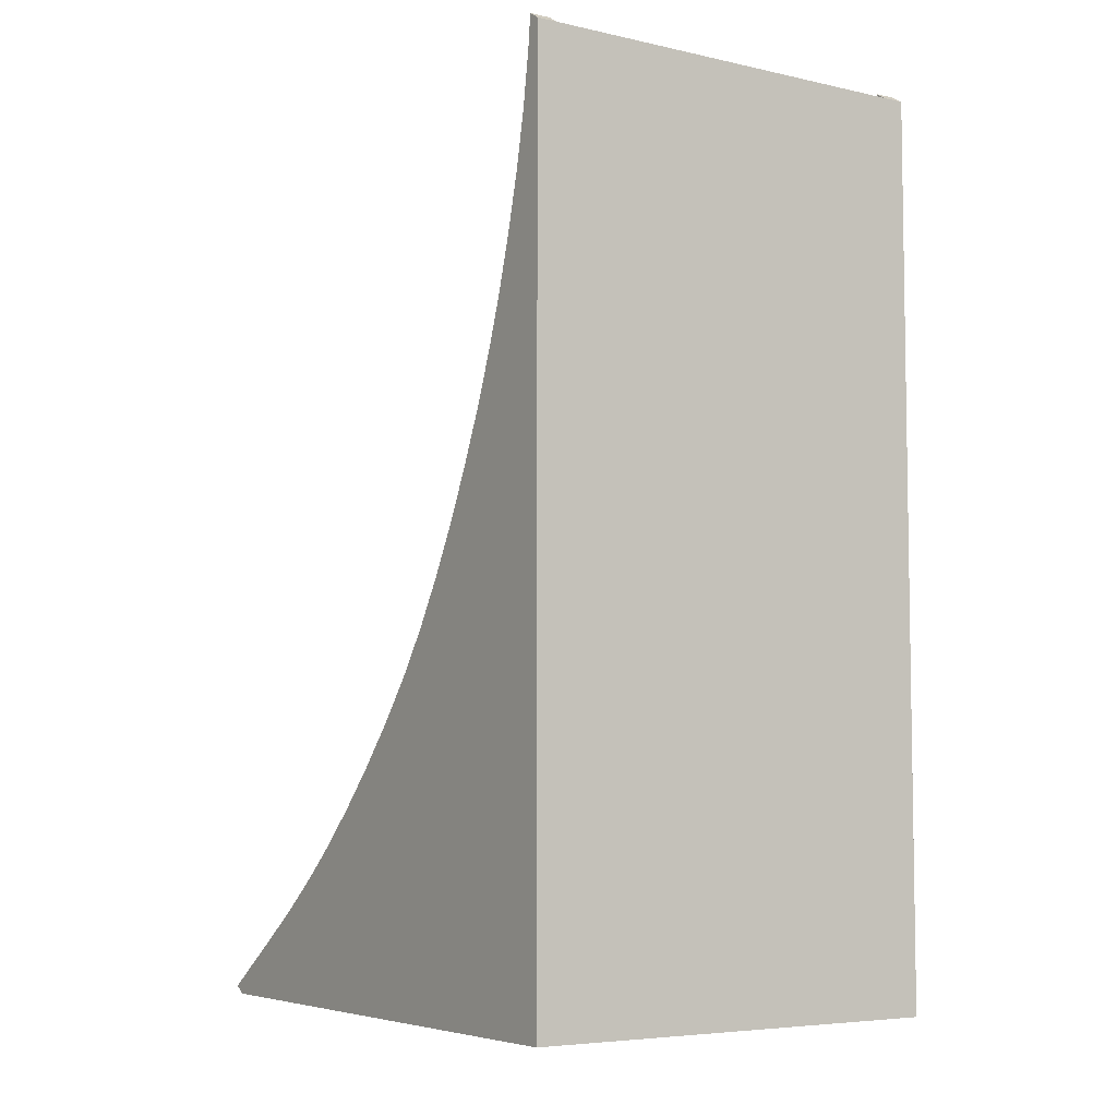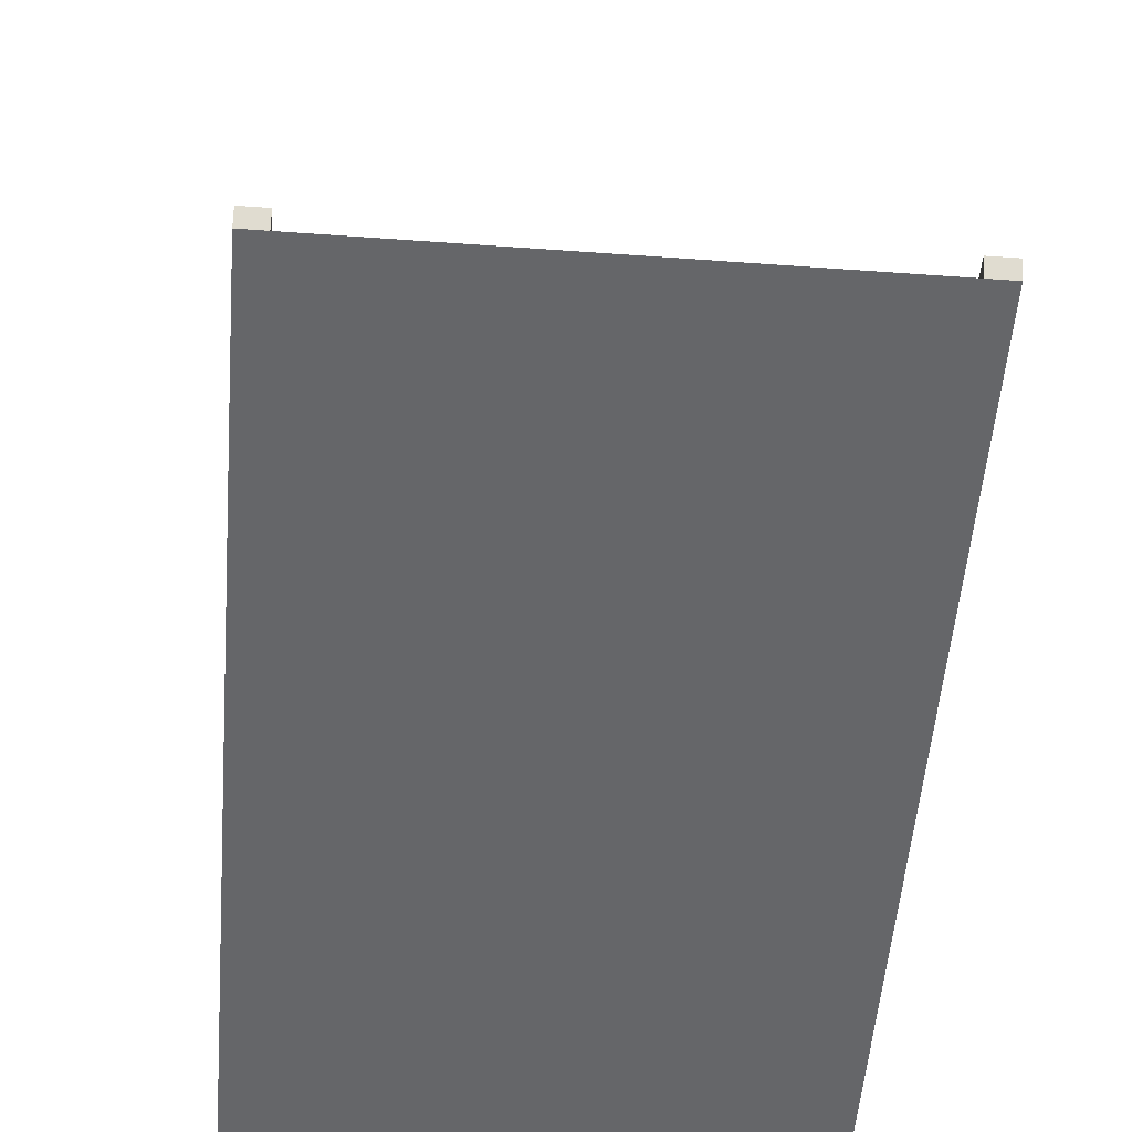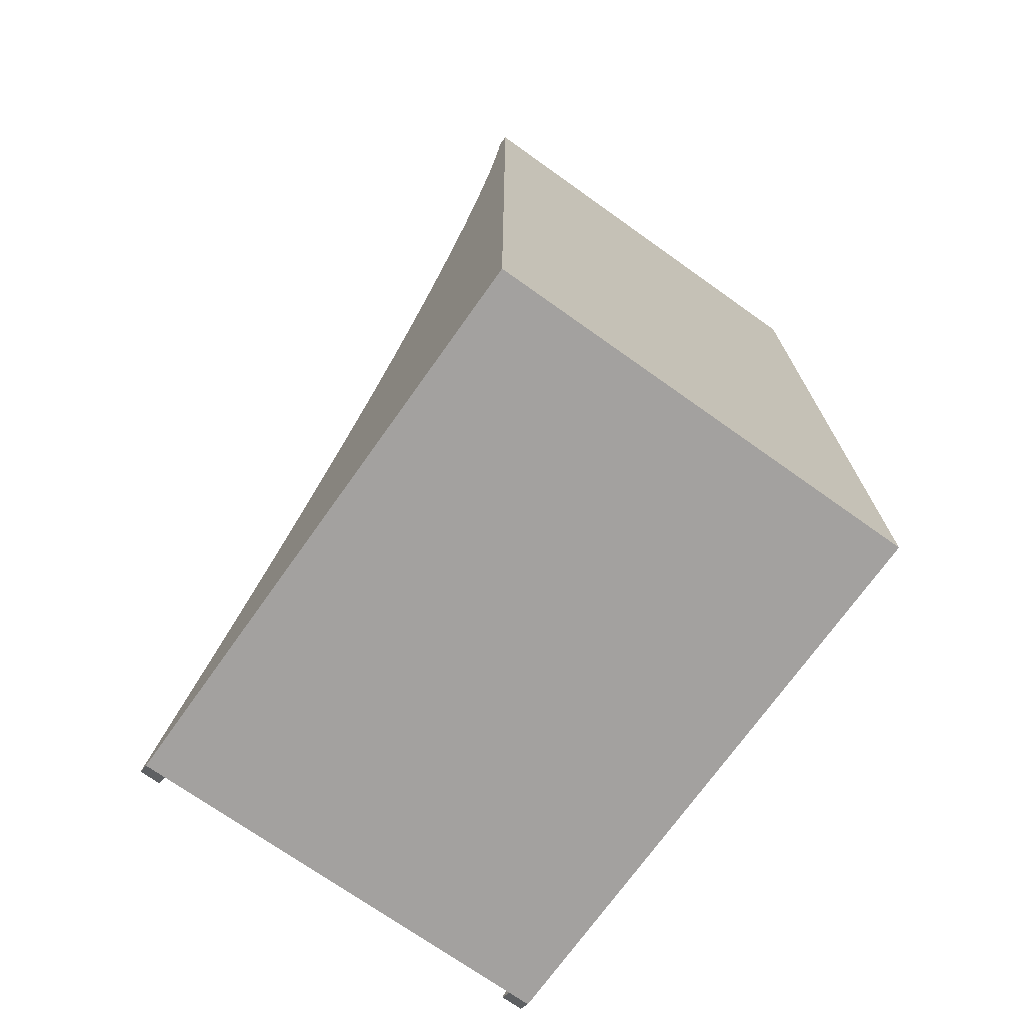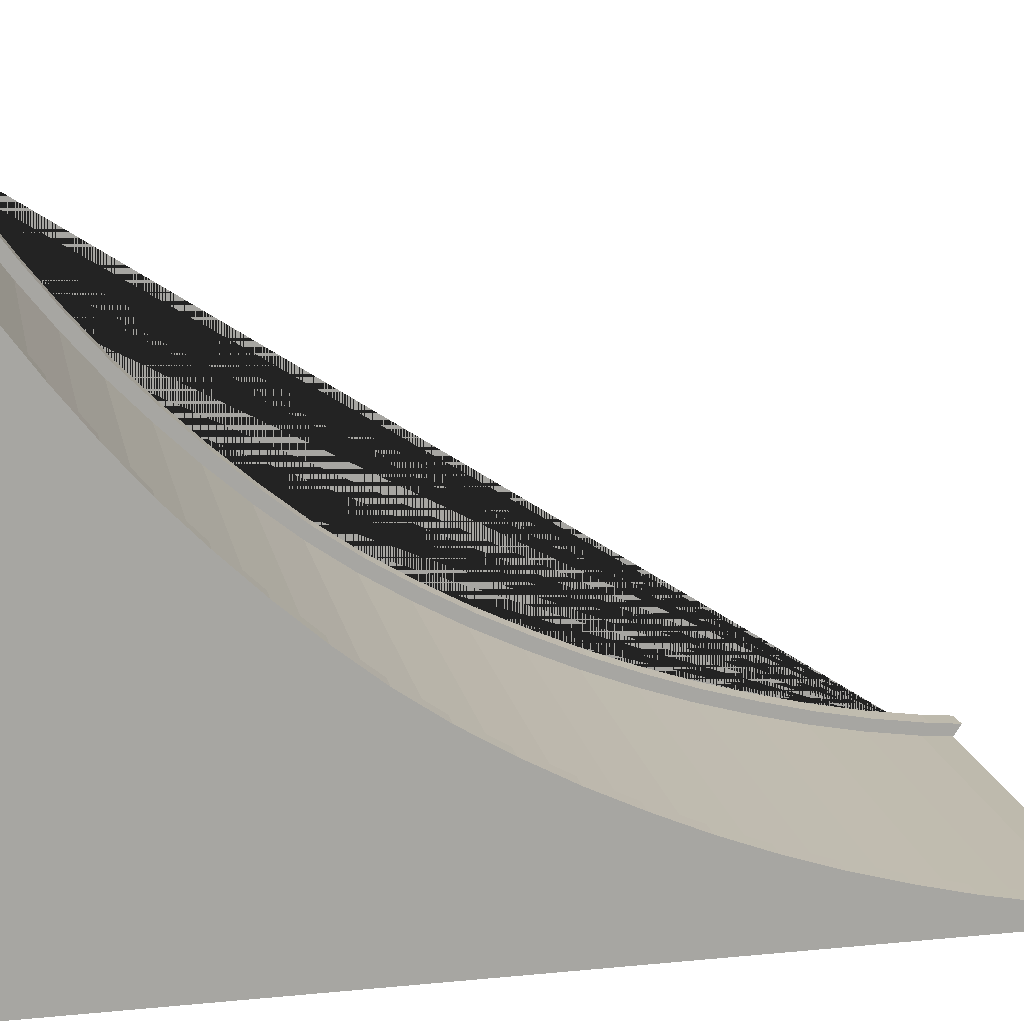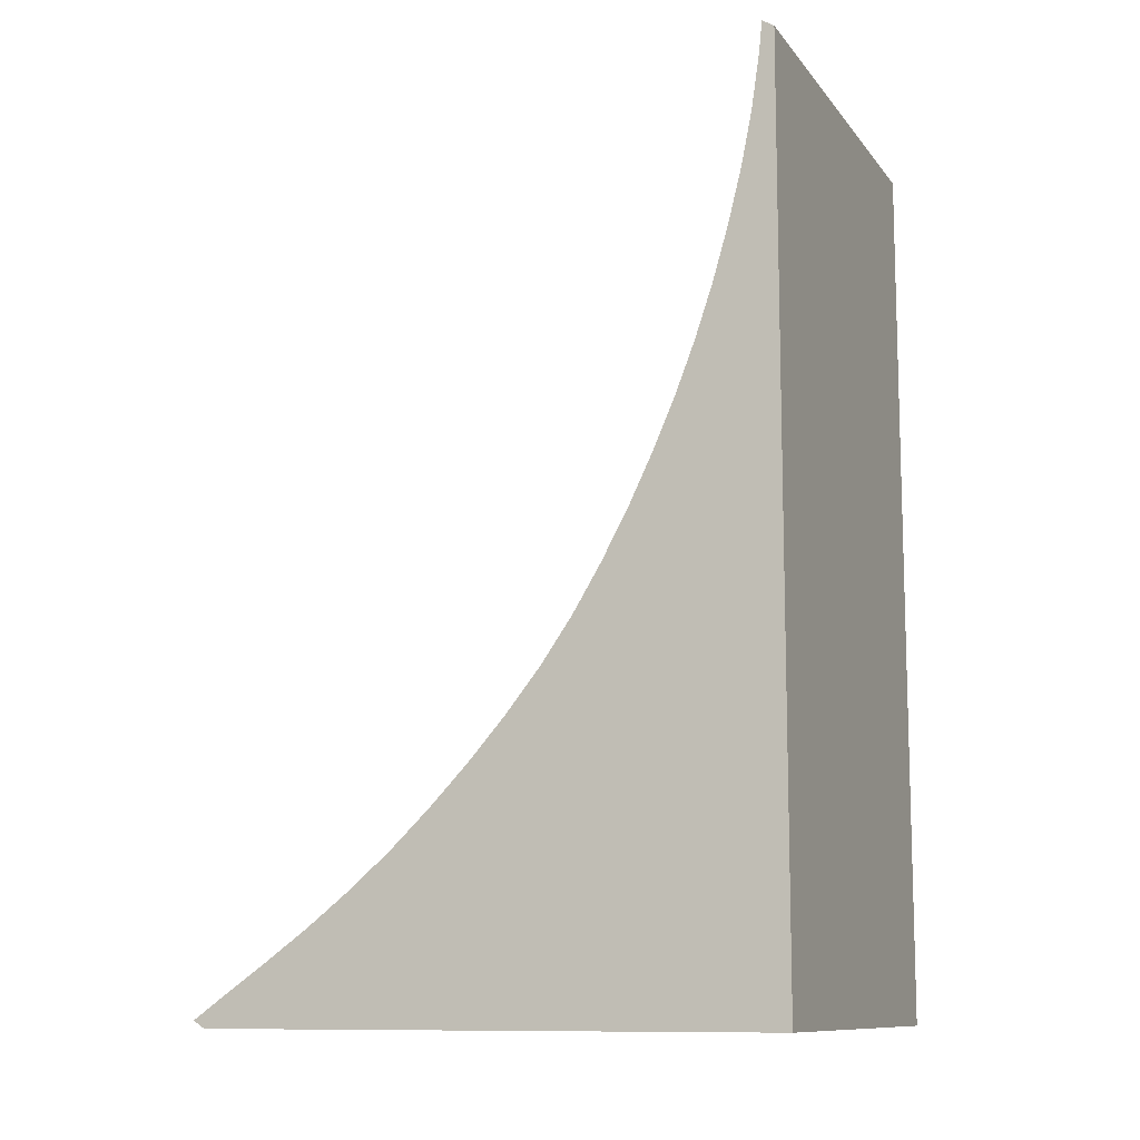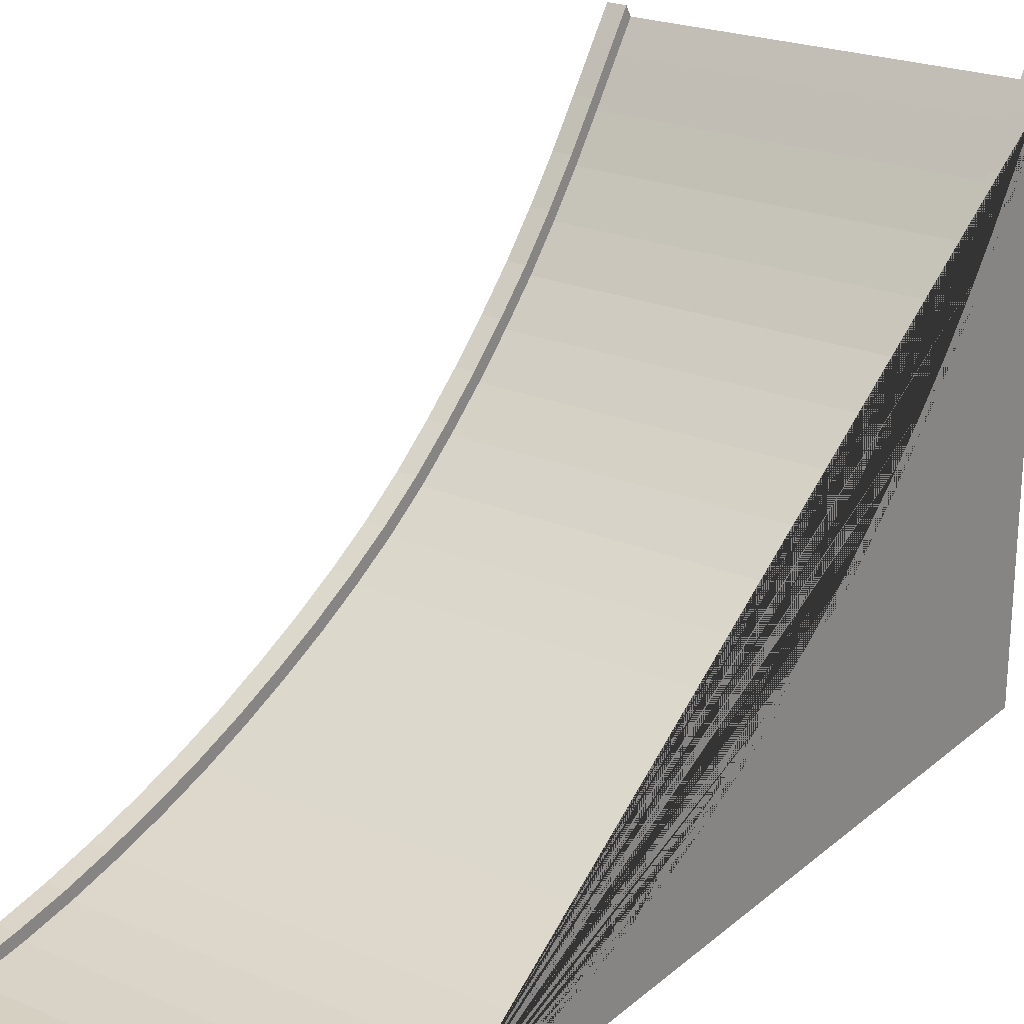
<metadata>
{"format":"obj","ext":"obj","renderer":"f3d","projection":"perspective","resolution":1024,"background":"white","views":[{"elev":-5.9,"azim":-33.8,"up":"+Z"},{"elev":-51.9,"azim":-4.5,"up":"+Y"},{"elev":-72.3,"azim":-35.4,"up":"+Z"},{"elev":16.0,"azim":-101.5,"up":"+Y"},{"elev":-10.8,"azim":-67.6,"up":"+Z"},{"elev":22.8,"azim":35.9,"up":"+Y"}]}
</metadata>
<code>
o Rampa_A1-2_Cube.018
v -1 0 -2
v -1 0.2322 1.018
v 1 0 -2
v 1 0.2317 1.018
v -1 1.168 -0.7492
v 1 1.168 -0.7492
v -1 0.014 1.998
v 1 0.014 1.998
v -1 0.615 0.08897
v 1 0.615 0.08898
v 1 1.881 -1.456
v -1 1.881 -1.456
v -1 1.509 -1.119
v 1 1.509 -1.119
v 1 2.281 -1.758
v -1 2.281 -1.758
v -1 0.8659 -0.347
v 1 0.8659 -0.347
v 1 0.404 0.5456
v -1 0.404 0.5456
v -1 0.1005 1.503
v 1 0.1005 1.503
v -1 0.05092 1.75
v 1 0.05093 1.75
v -1 0.1619 1.259
v 1 0.1618 1.259
v 1 0.313 0.7799
v -1 0.3131 0.7799
v -1 0.5055 0.3157
v 1 0.5055 0.3157
v 1 0.7354 -0.1319
v -1 0.7354 -0.1319
v -1 1.01 -0.553
v 1 1.01 -0.553
v -1 1.334 -0.9379
v 1 1.334 -0.9379
v 1 1.69 -1.293
v -1 1.69 -1.293
v -1 2.078 -1.611
v 1 2.078 -1.611
v 1 2.487 -1.901
v -1 2.487 -1.901
v -1 2.625 -2
v 1 2.625 -2
v 1 0 2.139
v -1 0 2.139
v 0.9 0 -2
v 0.9 0.2317 1.018
v 0.9 0.615 0.08898
v 0.9 1.881 -1.456
v 0.9 2.281 -1.758
v 0.9 0.8659 -0.347
v 0.9 0.404 0.5456
v 0.9 1.69 -1.293
v 0.9 2.487 -1.901
v 0.9 2.625 -2
v 0.9 0.313 0.7799
v 0.9 0.05093 1.75
v 0.9 1.168 -0.7492
v 0.9 0.014 1.998
v 0.9 1.509 -1.119
v 0.9 0.1005 1.503
v 0.9 0.1618 1.259
v 0.9 1.334 -0.9379
v 0.9 2.078 -1.611
v 0.9 0 2.139
v 0.9 0.5055 0.3157
v 0.9 0.7354 -0.1319
v 0.9 1.01 -0.553
v -0.905 1.881 -1.456
v -0.905 2.281 -1.758
v -0.905 0.404 0.5456
v -0.905 1.69 -1.293
v -0.905 2.487 -1.901
v -0.905 0.3131 0.7799
v -0.905 0 2.139
v -0.905 0.7354 -0.1319
v -0.905 0 -2
v -0.905 0.2322 1.018
v -0.905 0.615 0.08897
v -0.905 0.8659 -0.347
v -0.905 2.625 -2
v -0.905 0.05092 1.75
v -0.905 1.168 -0.7492
v -0.905 0.014 1.998
v -0.905 1.509 -1.119
v -0.905 0.1005 1.503
v -0.905 0.1619 1.259
v -0.905 1.334 -0.9379
v -0.905 2.078 -1.611
v -0.905 0.5055 0.3157
v -0.905 1.01 -0.553
v 0.9 0.2856 1.052
v 1 0.2856 1.052
v 0.9 0.6688 0.1229
v 1 0.6688 0.1229
v -0.905 1.935 -1.423
v -1 1.935 -1.423
v -0.905 2.335 -1.724
v -1 2.335 -1.724
v 0.9 0.9197 -0.3131
v 1 0.9197 -0.3131
v -0.905 0.4579 0.5795
v -1 0.4579 0.5795
v 1 0.3669 0.8138
v 1 0.06788 2.032
v 1 0.1048 1.784
v -1 0.2861 1.052
v -1 0.2158 1.293
v 1 0.2157 1.293
v 1 0.4579 0.5795
v -1 0.367 0.8138
v -1 0.6688 0.1229
v -1 0.5594 0.3496
v 1 0.5594 0.3496
v 1 0.7893 -0.09796
v -1 0.7893 -0.09796
v -1 0.9197 -0.3131
v -1 1.064 -0.5191
v 1 1.221 -0.7153
v 1 1.064 -0.5191
v 1 1.388 -0.904
v 1 1.935 -1.423
v 1 1.744 -1.259
v -0.905 1.744 -1.259
v -1 1.744 -1.259
v 1 2.335 -1.724
v 1 2.132 -1.577
v 1 2.54 -1.867
v -0.905 2.54 -1.867
v -1 2.54 -1.867
v 0.9 2.679 -1.966
v 1 2.679 -1.966
v 1 0.05388 2.173
v -0.905 0.367 0.8138
v 1 1.563 -1.085
v 1 0.1544 1.537
v 0.9 0.1048 1.784
v 0.9 1.221 -0.7153
v 0.9 0.06788 2.032
v 0.9 1.563 -1.085
v 0.9 0.1544 1.537
v -1 0.06788 2.032
v -1 0.1048 1.784
v -1 0.1544 1.537
v 0.9 0.2157 1.293
v -1 1.221 -0.7153
v -1 1.388 -0.904
v 0.9 1.388 -0.904
v -1 2.132 -1.577
v 0.9 2.132 -1.577
v -1 2.679 -1.966
v -0.905 0.05388 2.173
v -1 0.05388 2.173
v 0.9 0.5594 0.3496
v -1 1.563 -1.085
v -0.905 0.7893 -0.09796
v 0.9 1.064 -0.5191
v 0.9 1.935 -1.423
v 0.9 2.335 -1.724
v 0.9 0.4579 0.5795
v 0.9 1.744 -1.259
v 0.9 2.54 -1.867
v 0.9 0.3669 0.8138
v 0.9 0.05388 2.173
v 0.9 0.7893 -0.09796
v -0.905 0.2861 1.052
v -0.905 0.6688 0.1229
v -0.905 0.9197 -0.3131
v -0.905 2.679 -1.966
v -0.905 0.1048 1.784
v -0.905 1.221 -0.7153
v -0.905 0.06788 2.032
v -0.905 1.563 -1.085
v -0.905 0.1544 1.537
v -0.905 0.2158 1.293
v -0.905 1.388 -0.904
v -0.905 2.132 -1.577
v -0.905 0.5594 0.3496
v -0.905 1.064 -0.5191
f 1 46 7 23 21 25 2 28 20 29 9 32 17 33 5 35 13 38 12 39 16 42 43
f 82 78 1 43
f 8 45 3 44 41 15 40 11 37 14 36 6 34 18 31 10 30 19 27 4 26 22 24
f 66 47 3 45
f 16 39 150 100
f 65 50 159 151
f 19 30 115 111
f 90 71 99 178
f 55 51 160 163
f 9 29 114 113
f 89 86 174 177
f 41 44 133 129
f 38 13 156 126
f 28 2 108 112
f 73 70 97 125
f 18 34 121 102
f 7 46 154 143
f 27 19 111 105
f 91 80 168 179
f 22 26 110 137
f 21 23 144 145
f 26 4 94 110
f 74 82 170 130
f 29 20 104 114
f 13 35 148 156
f 74 71 51 55
f 90 70 50 65
f 73 86 61 54
f 89 84 59 64
f 66 45 134 165
f 77 80 49 68
f 91 72 53 67
f 75 79 48 57
f 88 87 62 63
f 83 85 60 58
f 83 58 62 87
f 72 75 57 53
f 81 77 68 52
f 71 90 65 51
f 86 89 64 61
f 70 73 54 50
f 80 91 67 49
f 2 25 109 108
f 82 74 55 56
f 84 92 69 59
f 88 63 48 79
f 76 78 47 66
f 44 3 47 56
f 46 1 78 76
f 92 84 172 180
f 20 28 112 104
f 8 24 107 106
f 88 79 167 176
f 14 37 124 136
f 46 76 153 154
f 48 63 146 93
f 4 27 105 94
f 17 32 117 118
f 59 69 158 139
f 24 22 137 107
f 56 55 163 132
f 36 14 136 122
f 43 42 131 152
f 60 66 165 140
f 11 40 128 123
f 42 16 100 131
f 49 67 155 95
f 50 54 162 159
f 69 92 81 52
f 66 60 85 76
f 56 47 78 82
f 146 110 94 93
f 139 158 121 120
f 132 163 129 133
f 153 173 143 154
f 95 155 115 96
f 159 162 124 123
f 141 149 122 136
f 160 151 128 127
f 101 166 116 102
f 161 164 105 111
f 138 107 137 142
f 138 140 106 107
f 146 142 137 110
f 164 93 94 105
f 155 161 111 115
f 166 95 96 116
f 180 119 118 169
f 149 139 120 122
f 162 141 136 124
f 151 159 123 128
f 163 160 127 129
f 121 158 101 102
f 134 106 140 165
f 109 176 167 108
f 147 119 180 172
f 152 131 130 170
f 113 114 179 168
f 98 126 125 97
f 156 148 177 174
f 100 150 178 99
f 118 117 157 169
f 104 112 135 103
f 144 171 175 145
f 144 143 173 171
f 109 145 175 176
f 112 108 167 135
f 114 104 103 179
f 117 113 168 157
f 148 147 172 177
f 126 156 174 125
f 150 98 97 178
f 131 100 99 130
f 77 81 169 157
f 31 18 102 116
f 54 61 141 162
f 75 72 103 135
f 32 9 113 117
f 64 59 139 149
f 83 87 175 171
f 33 17 118 119
f 69 52 101 158
f 85 83 171 173
f 34 6 120 121
f 68 49 95 166
f 23 7 143 144
f 87 88 176 175
f 6 36 122 120
f 67 53 161 155
f 25 21 145 109
f 79 75 135 167
f 37 11 123 124
f 57 48 93 164
f 72 91 179 103
f 63 62 142 146
f 30 10 96 115
f 80 77 157 168
f 40 15 127 128
f 82 43 152 170
f 58 60 140 138
f 10 31 116 96
f 84 89 177 172
f 15 41 129 127
f 62 58 138 142
f 5 33 119 147
f 86 73 125 174
f 53 57 164 161
f 35 5 147 148
f 70 90 178 97
f 52 68 166 101
f 71 74 130 99
f 44 56 132 133
f 51 65 151 160
f 12 38 126 98
f 81 92 180 169
f 45 8 106 134
f 61 64 149 141
f 39 12 98 150
f 76 85 173 153

</code>
